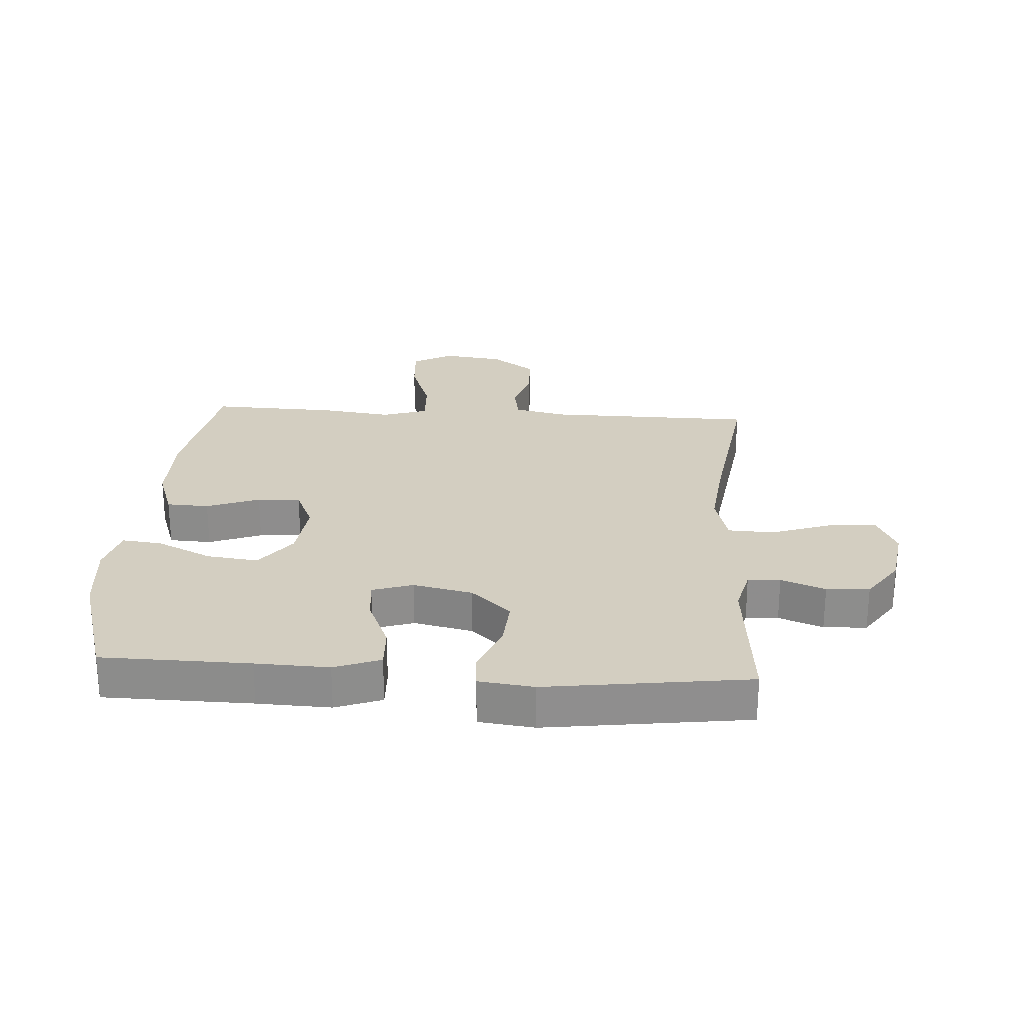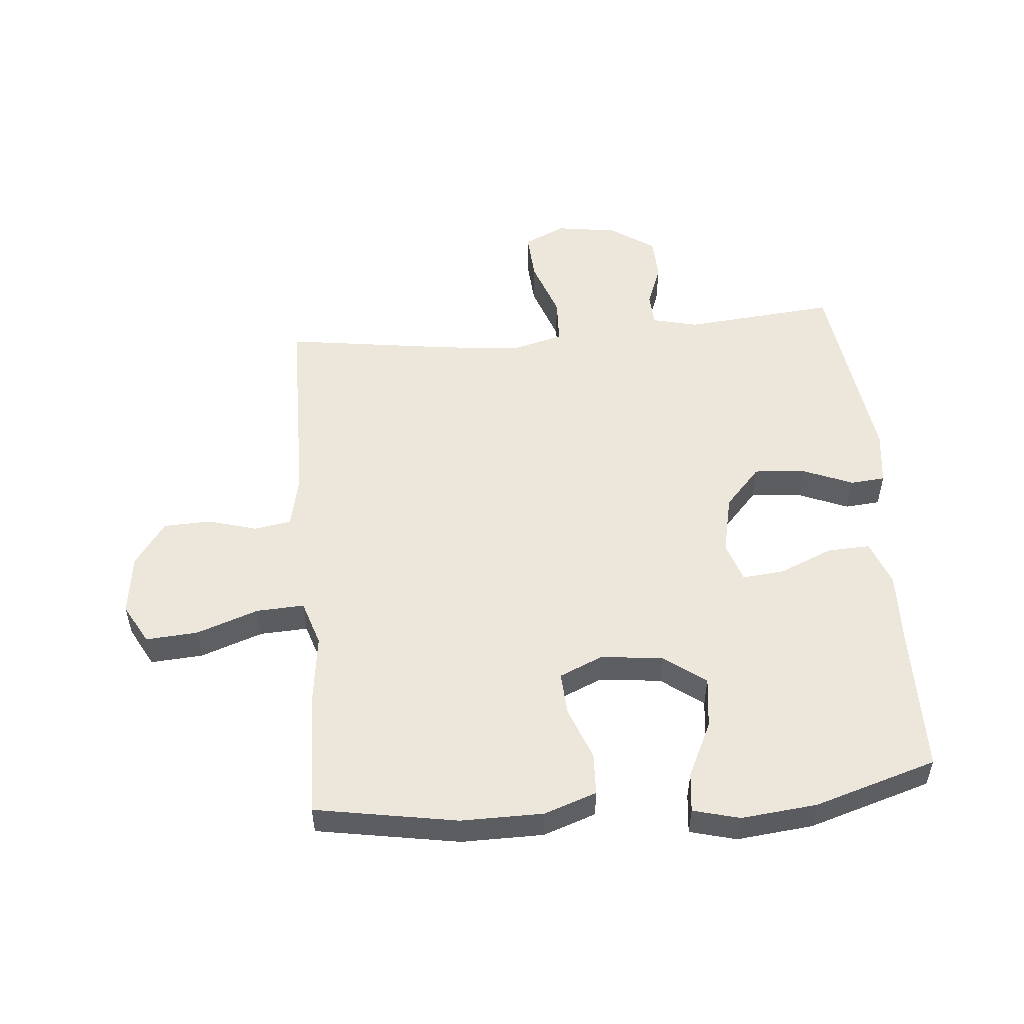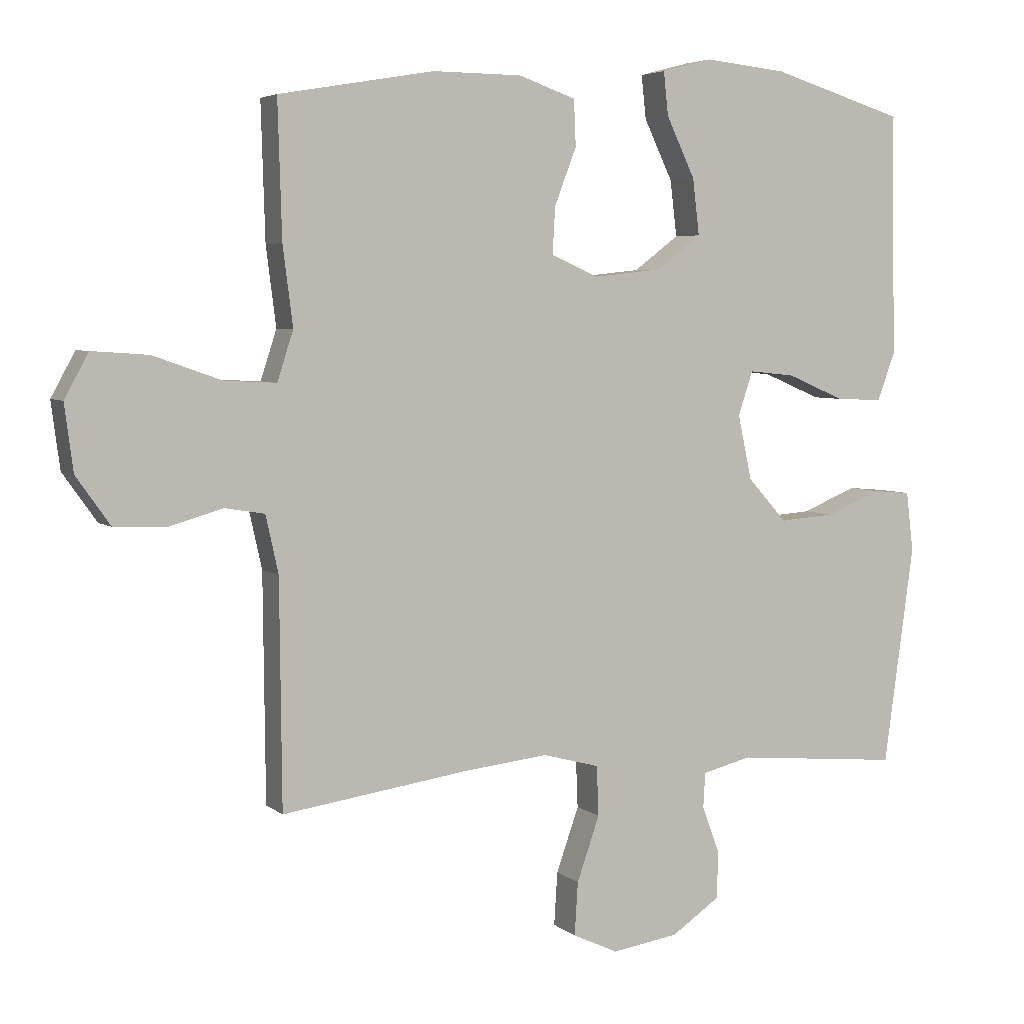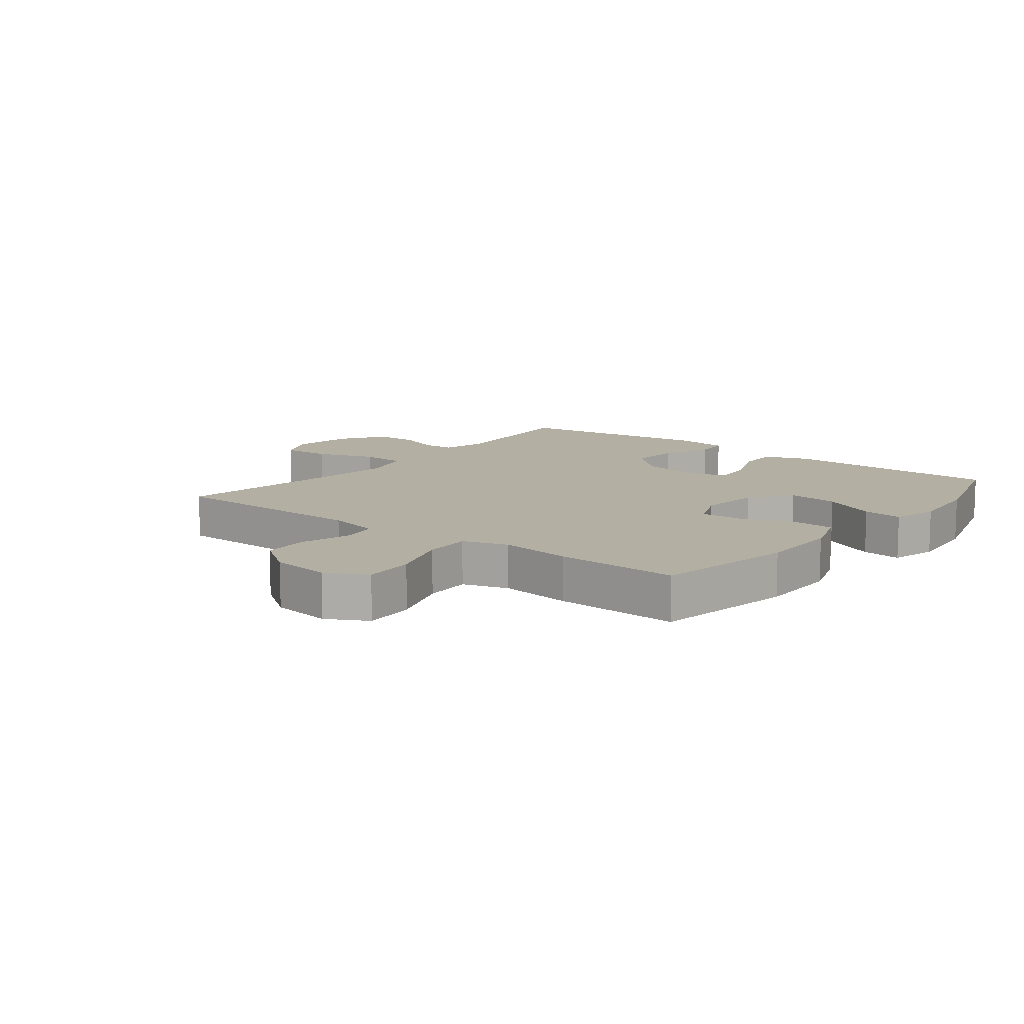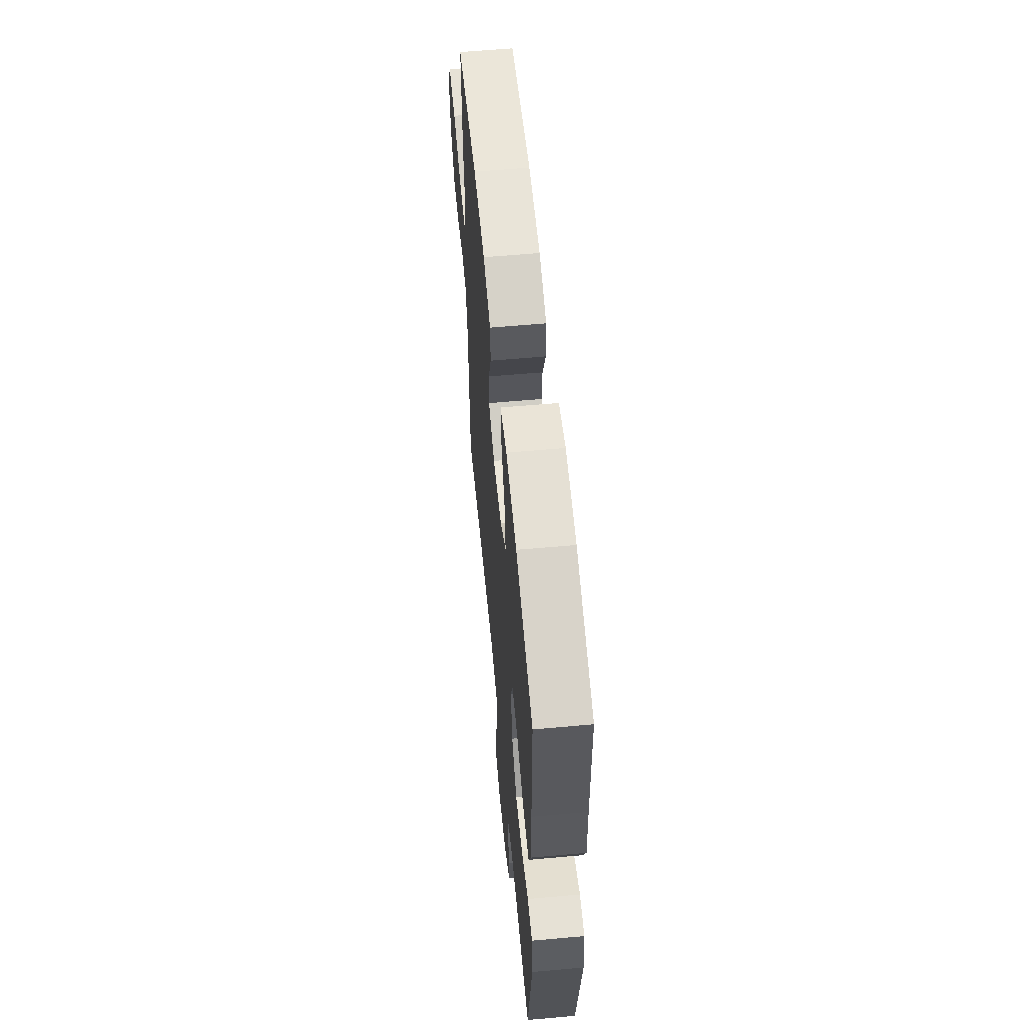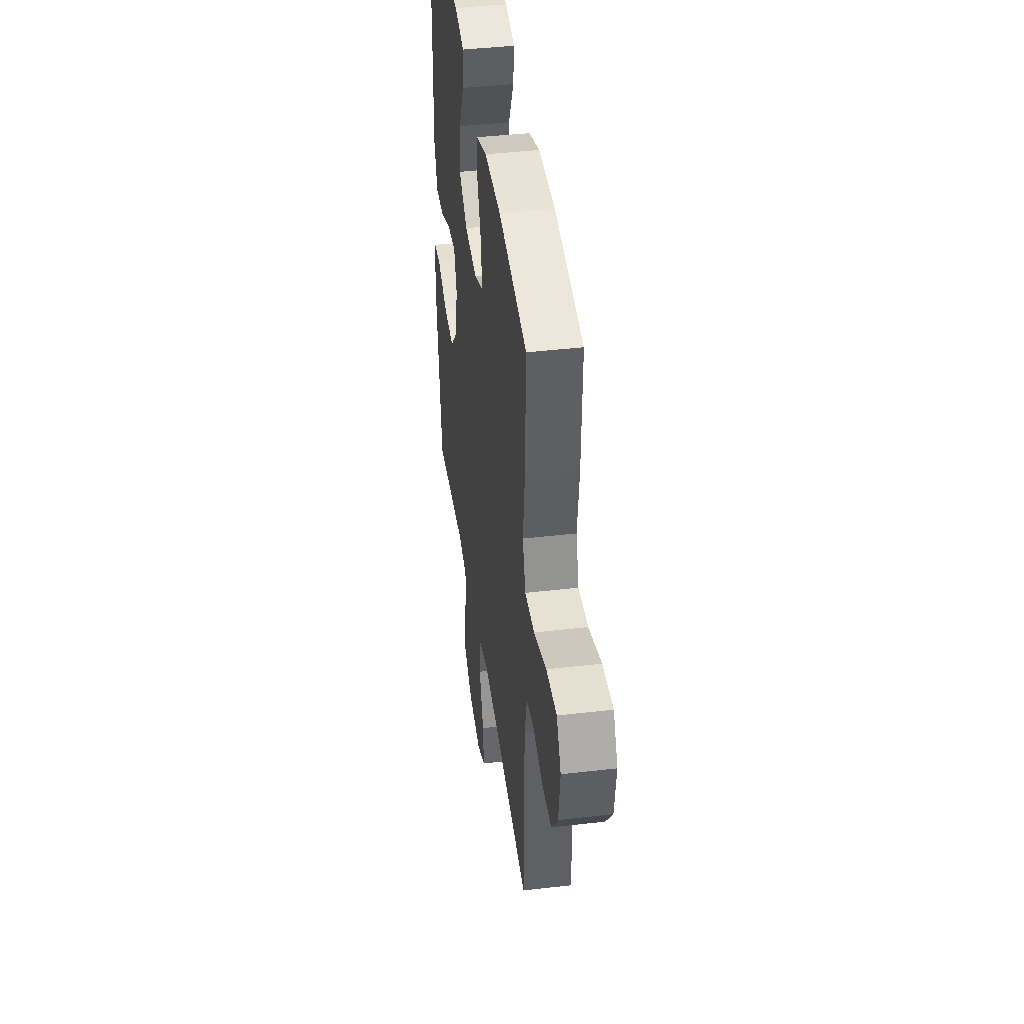
<metadata>
{"format":"obj","ext":"obj","renderer":"f3d","projection":"perspective","resolution":1024,"background":"white","views":[{"elev":25.3,"azim":93.8,"up":"+Y"},{"elev":52.7,"azim":-5.0,"up":"+Y"},{"elev":4.8,"azim":-24.8,"up":"+Z"},{"elev":11.2,"azim":-51.7,"up":"+Y"},{"elev":59.7,"azim":84.7,"up":"+Z"},{"elev":41.9,"azim":-98.0,"up":"+Z"}]}
</metadata>
<code>
v -0.5 0.07 0.5
v -0.267 0.07 0.54
v -0.133 0.07 0.539
v -0.047 0.07 0.509
v -0.044 0.07 0.44
v -0.077 0.07 0.354
v -0.081 0.07 0.284
v -0.01 0.07 0.253
v 0.092 0.07 0.264
v 0.16 0.07 0.315
v 0.15 0.07 0.399
v 0.107 0.07 0.489
v 0.1 0.07 0.554
v 0.176 0.07 0.574
v 0.3 0.07 0.561
v 0.5 0.07 0.5
v 0.503 0.07 0.259
v 0.507 0.07 0.14
v 0.479 0.07 0.065
v 0.409 0.07 0.068
v 0.322 0.07 0.105
v 0.253 0.07 0.112
v 0.231 0.07 0.046
v 0.252 0.07 -0.051
v 0.311 0.07 -0.116
v 0.394 0.07 -0.11
v 0.477 0.07 -0.076
v 0.534 0.07 -0.081
v 0.545 0.07 -0.171
v 0.5 0.07 -0.5
v 0.251 0.07 -0.477
v 0.177 0.07 -0.495
v 0.174 0.07 -0.548
v 0.201 0.07 -0.62
v 0.198 0.07 -0.69
v 0.126 0.07 -0.739
v 0.025 0.07 -0.754
v -0.043 0.07 -0.722
v -0.038 0.07 -0.642
v -0.004 0.07 -0.545
v -0.007 0.07 -0.47
v -0.092 0.07 -0.447
v -0.223 0.07 -0.461
v -0.5 0.07 -0.5
v -0.503 0.07 -0.162
v -0.522 0.07 -0.076
v -0.582 0.07 -0.066
v -0.663 0.07 -0.089
v -0.74 0.07 -0.086
v -0.791 0.07 -0.014
v -0.804 0.07 0.085
v -0.768 0.07 0.151
v -0.683 0.07 0.145
v -0.581 0.07 0.109
v -0.503 0.07 0.105
v -0.479 0.07 0.179
v -0.494 0.07 0.297
v -0.5 0 0.5
v -0.267 0 0.54
v -0.133 0 0.539
v -0.047 0 0.509
v -0.044 0 0.44
v -0.077 0 0.354
v -0.081 0 0.284
v -0.01 0 0.253
v 0.092 0 0.264
v 0.16 0 0.315
v 0.15 0 0.399
v 0.107 0 0.489
v 0.1 0 0.554
v 0.176 0 0.574
v 0.3 0 0.561
v 0.5 0 0.5
v 0.503 0 0.259
v 0.507 0 0.14
v 0.479 0 0.065
v 0.409 0 0.068
v 0.322 0 0.105
v 0.253 0 0.112
v 0.231 0 0.046
v 0.252 0 -0.051
v 0.311 0 -0.116
v 0.394 0 -0.11
v 0.477 0 -0.076
v 0.534 0 -0.081
v 0.545 0 -0.171
v 0.5 0 -0.5
v 0.251 0 -0.477
v 0.177 0 -0.495
v 0.174 0 -0.548
v 0.201 0 -0.62
v 0.198 0 -0.69
v 0.126 0 -0.739
v 0.025 0 -0.754
v -0.043 0 -0.722
v -0.038 0 -0.642
v -0.004 0 -0.545
v -0.007 0 -0.47
v -0.092 0 -0.447
v -0.223 0 -0.461
v -0.5 0 -0.5
v -0.503 0 -0.162
v -0.522 0 -0.076
v -0.582 0 -0.066
v -0.663 0 -0.089
v -0.74 0 -0.086
v -0.791 0 -0.014
v -0.804 0 0.085
v -0.768 0 0.151
v -0.683 0 0.145
v -0.581 0 0.109
v -0.503 0 0.105
v -0.479 0 0.179
v -0.494 0 0.297
f 56 57 1 2
f 55 56 2 3
f 51 52 53 54
f 51 54 55
f 50 51 55
f 47 48 49 50
f 46 47 50 55
f 45 46 55 3
f 43 44 45 3
f 37 38 39 40
f 37 40 41
f 36 37 41
f 33 34 35 36
f 32 33 36 41
f 31 32 41 42
f 29 30 31
f 26 27 28 29
f 25 26 29 31
f 24 25 31 42
f 18 19 20 21
f 17 18 21 22
f 16 17 22
f 15 16 22
f 14 15 22 23
f 11 12 13 14
f 10 11 14 23
f 3 4 5 6
f 3 6 7
f 43 3 7
f 42 43 7 8
f 24 42 8 9
f 9 10 23 24
f 59 58 114 113
f 60 59 113 112
f 111 110 109 108
f 112 111 108
f 112 108 107
f 107 106 105 104
f 112 107 104 103
f 60 112 103 102
f 60 102 101 100
f 97 96 95 94
f 98 97 94
f 98 94 93
f 93 92 91 90
f 98 93 90 89
f 99 98 89 88
f 88 87 86
f 86 85 84 83
f 88 86 83 82
f 99 88 82 81
f 78 77 76 75
f 79 78 75 74
f 79 74 73
f 79 73 72
f 80 79 72 71
f 71 70 69 68
f 80 71 68 67
f 63 62 61 60
f 64 63 60
f 64 60 100
f 65 64 100 99
f 66 65 99 81
f 81 80 67 66
f 1 58 59 2
f 2 59 60 3
f 3 60 61 4
f 4 61 62 5
f 5 62 63 6
f 6 63 64 7
f 7 64 65 8
f 8 65 66 9
f 9 66 67 10
f 10 67 68 11
f 11 68 69 12
f 12 69 70 13
f 13 70 71 14
f 14 71 72 15
f 15 72 73 16
f 16 73 74 17
f 17 74 75 18
f 18 75 76 19
f 19 76 77 20
f 20 77 78 21
f 21 78 79 22
f 22 79 80 23
f 23 80 81 24
f 24 81 82 25
f 25 82 83 26
f 26 83 84 27
f 27 84 85 28
f 28 85 86 29
f 29 86 87 30
f 30 87 88 31
f 31 88 89 32
f 32 89 90 33
f 33 90 91 34
f 34 91 92 35
f 35 92 93 36
f 36 93 94 37
f 37 94 95 38
f 38 95 96 39
f 39 96 97 40
f 40 97 98 41
f 41 98 99 42
f 42 99 100 43
f 43 100 101 44
f 44 101 102 45
f 45 102 103 46
f 46 103 104 47
f 47 104 105 48
f 48 105 106 49
f 49 106 107 50
f 50 107 108 51
f 51 108 109 52
f 52 109 110 53
f 53 110 111 54
f 54 111 112 55
f 55 112 113 56
f 56 113 114 57
f 57 114 58 1

</code>
